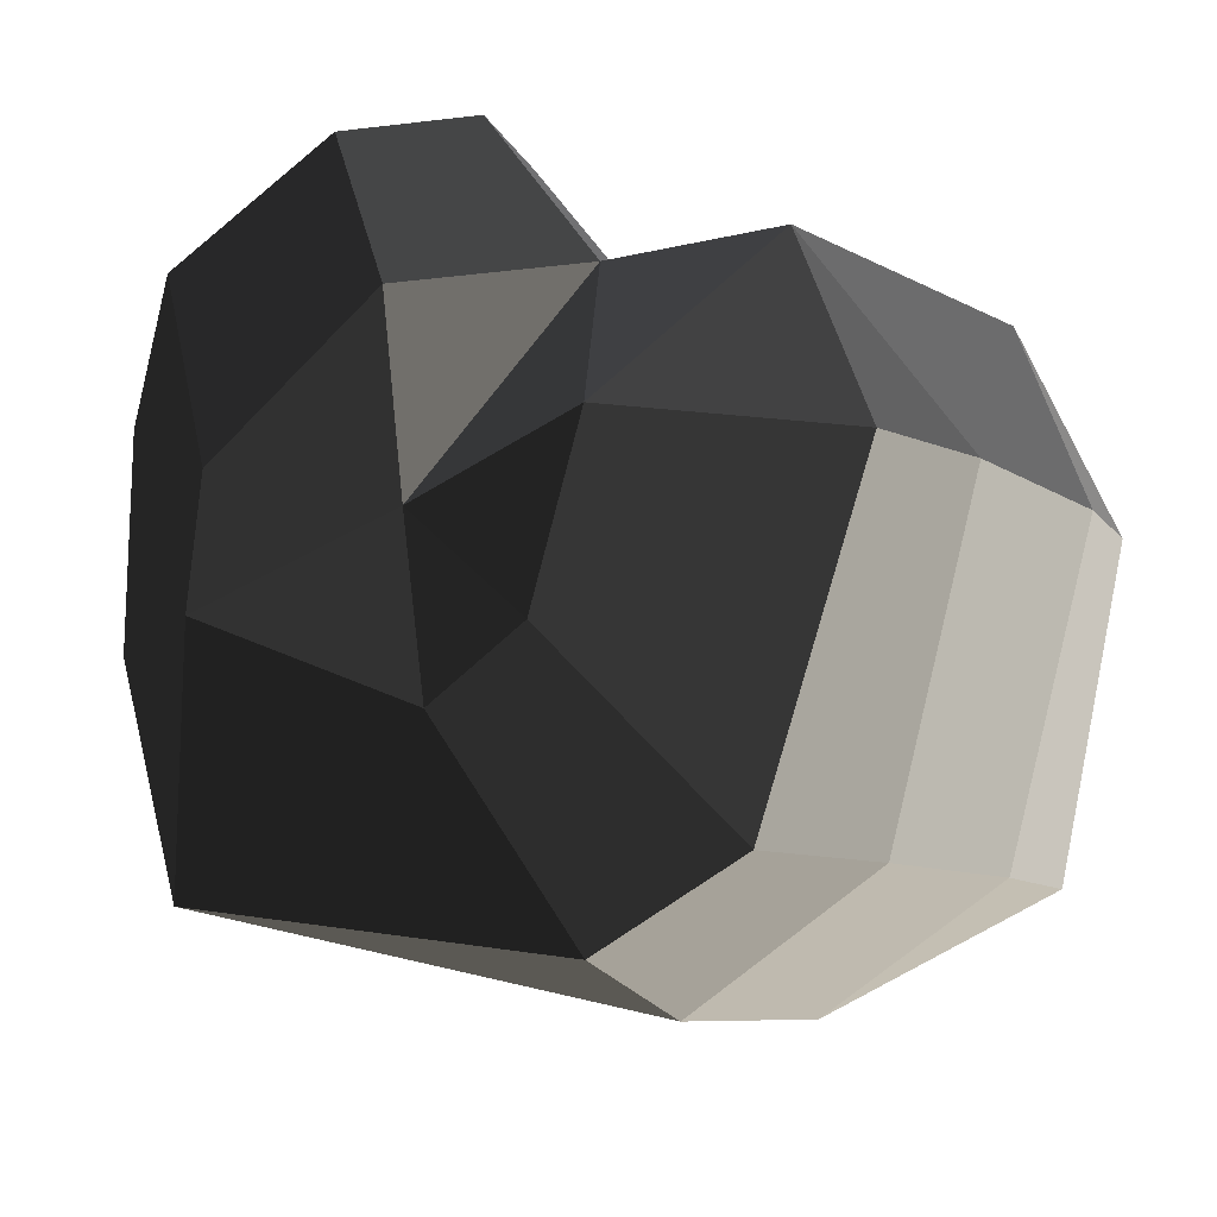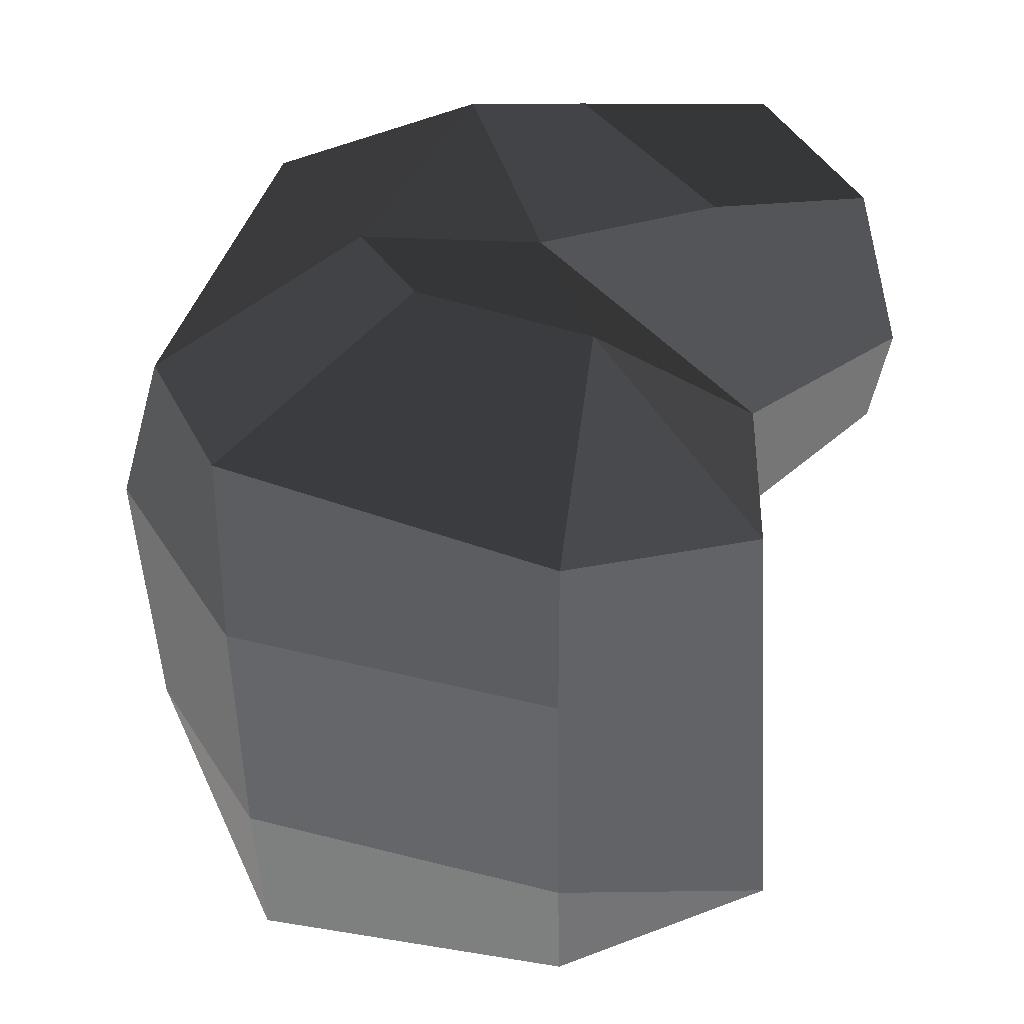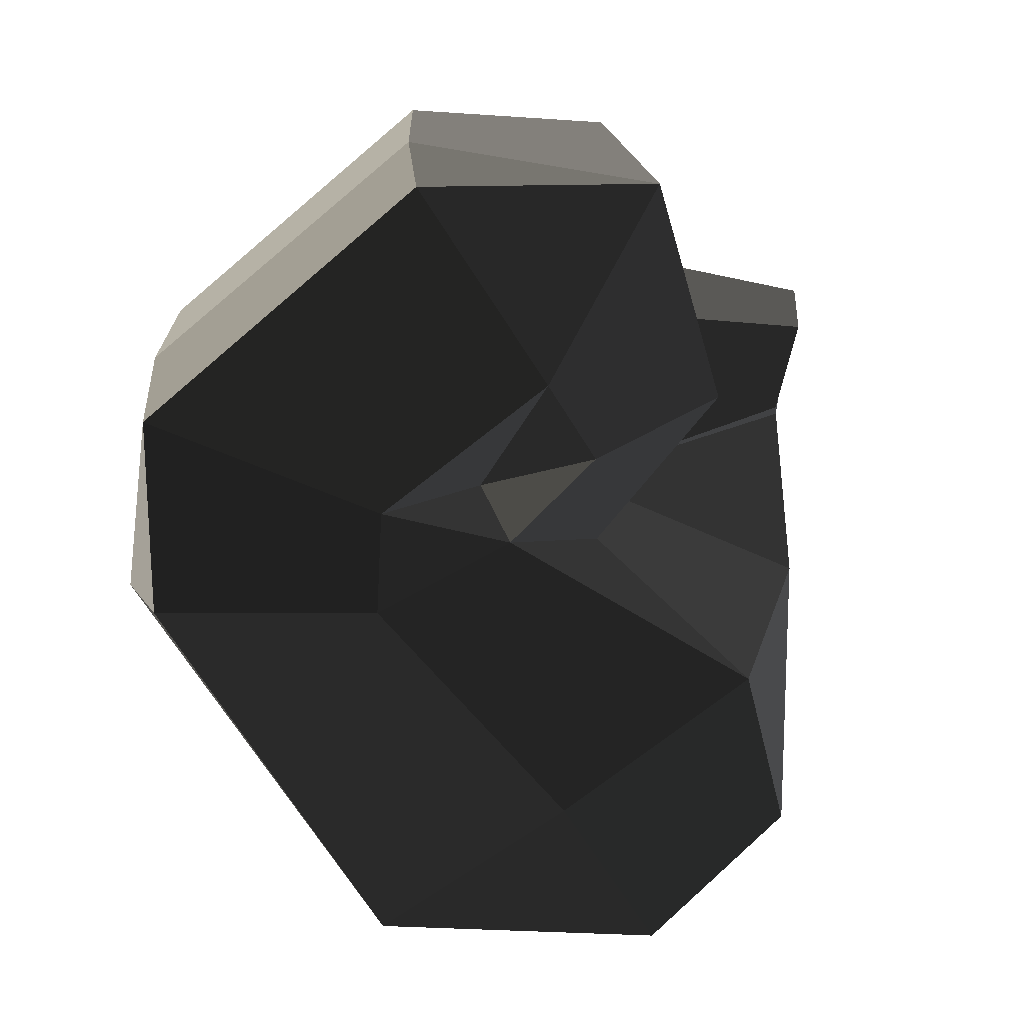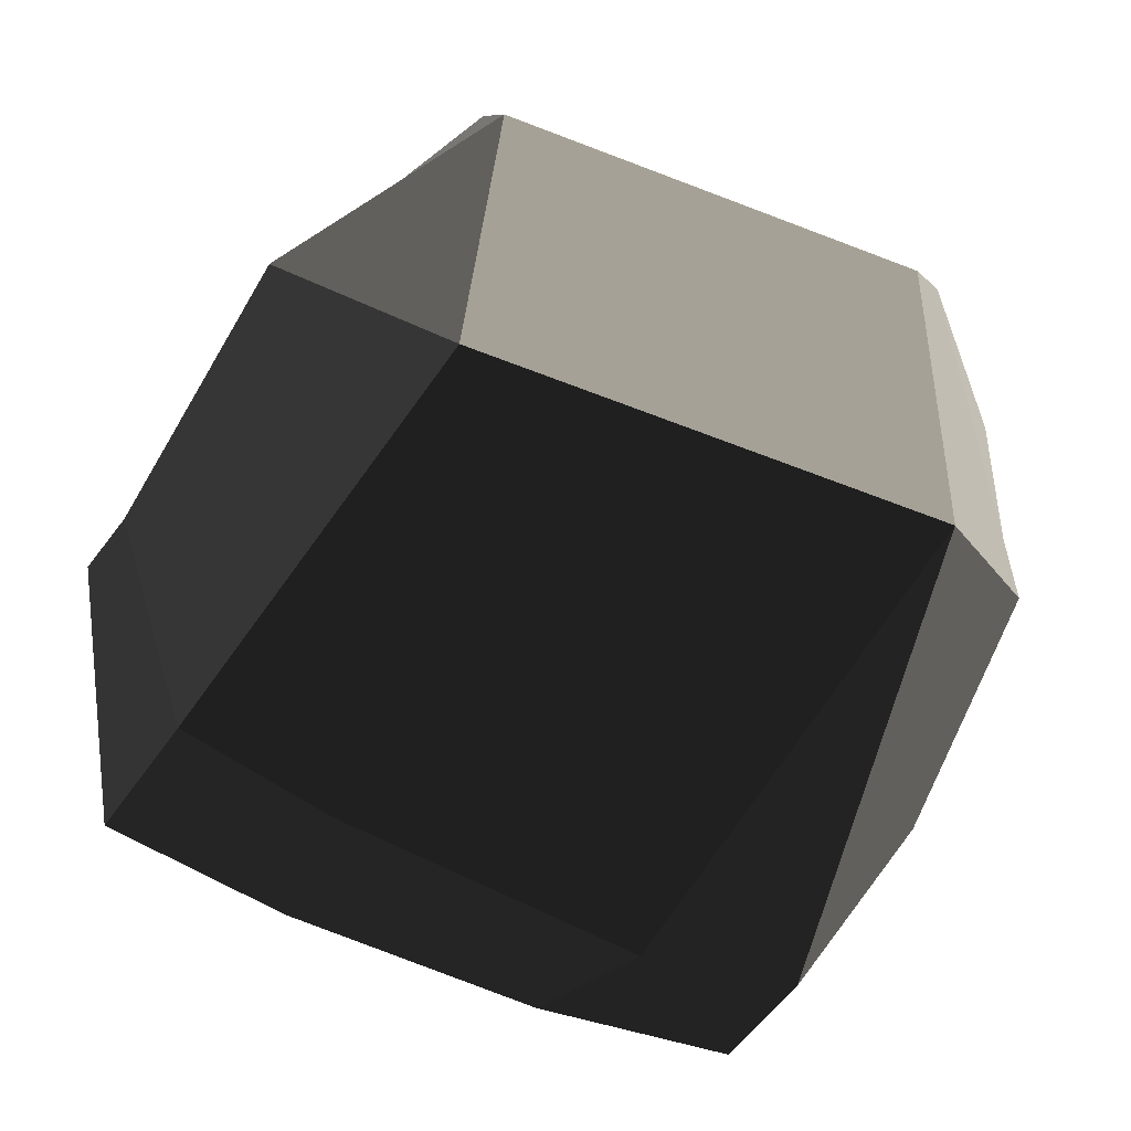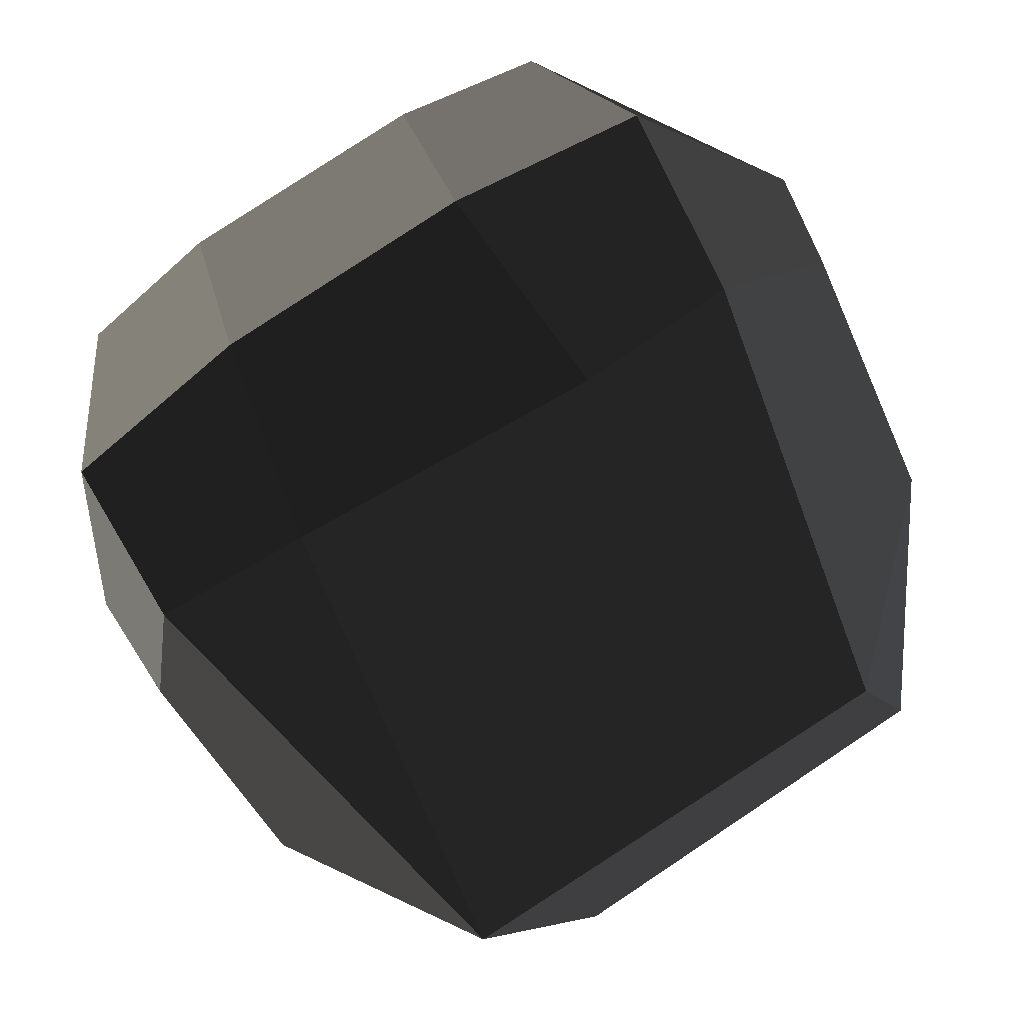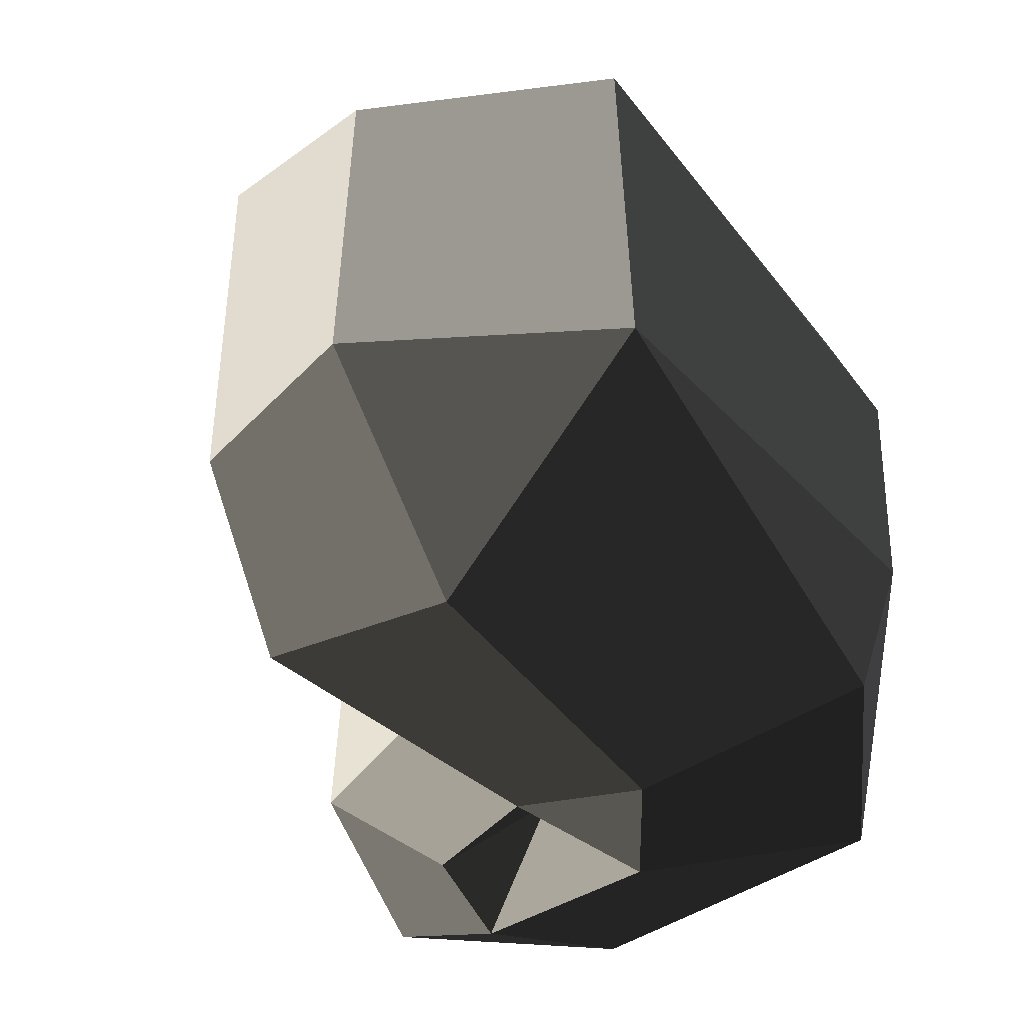
<metadata>
{"format":"obj","ext":"obj","renderer":"f3d","projection":"perspective","resolution":1024,"background":"white","views":[{"elev":-9.4,"azim":-149.4,"up":"+Z"},{"elev":40.3,"azim":-86.4,"up":"+Y"},{"elev":-75.6,"azim":-66.3,"up":"+Y"},{"elev":-61.4,"azim":67.0,"up":"+Z"},{"elev":-78.9,"azim":-56.6,"up":"+Z"},{"elev":-51.8,"azim":116.7,"up":"+Y"}]}
</metadata>
<code>
v -0.0547 -0.2166 0.1396
v 0.0759 -0.1533 0.1184
v -0.0379 0.0505 0.1944
v -0.0379 0.0505 0.1944
v -0.1805 -0.1695 0.0782
v -0.1821 0.028 0.0663
v -0.2252 -0.2608 0.03
v -0.2252 -0.2608 0.03
v -0.2552 -0.26 0.1064
v -0.2406 -0.167 0.198
v -0.2626 -0.2263 0.024
v -0.2626 -0.2263 0.024
v -0.3182 -0.2789 0.0984
v -0.3182 -0.2789 0.0984
v -0.2874 -0.3006 -0.0362
v -0.2874 -0.3006 -0.0362
v -0.2252 -0.2608 0.03
v -0.2252 -0.2608 0.03
v -0.2235 -0.2906 -0.0686
v -0.2235 -0.2906 -0.0686
v -0.0547 -0.2166 0.1396
v -0.0319 -0.2608 -0.0137
v 0.0759 -0.1533 0.1184
v 0.1249 -0.1548 -0.0071
v 0.0397 -0.1457 -0.1917
v 0.0397 -0.1457 -0.1917
v -0.268 -0.2162 -0.2254
v -0.2235 -0.2906 -0.0686
v -0.2711 -0.1049 -0.2602
v -0.2711 -0.1049 -0.2602
v -0.4177 -0.0917 -0.1713
v -0.3974 -0.2312 -0.1694
v -0.2874 -0.3006 -0.0362
v -0.2235 -0.2906 -0.0686
v -0.4649 -0.1892 0.0648
v -0.3182 -0.2789 0.0984
v -0.3969 -0.1687 0.2187
v -0.3969 -0.1687 0.2187
v -0.2406 -0.167 0.198
v -0.2552 -0.26 0.1064
v -0.2502 0.1014 0.1984
v -0.2502 0.1014 0.1984
v -0.1821 0.028 0.0663
v -0.1805 -0.1695 0.0782
v -0.1985 0.1452 0.2785
v -0.1495 0.1187 0.235
v -0.1238 0.2045 0.2341
v -0.1238 0.2045 0.2341
v -0.0379 0.0505 0.1944
v -0.0379 0.0505 0.1944
v -0.0317 0.3083 0.1936
v -0.0317 0.3083 0.1936
v 0.0797 0.2026 0.1274
v 0.0759 -0.1533 0.1184
v 0.1337 0.1423 -0.0137
v 0.1249 -0.1548 -0.0071
v 0.0454 0.1913 -0.1905
v 0.0397 -0.1457 -0.1917
v -0.2894 0.1185 -0.2675
v -0.2711 -0.1049 -0.2602
v -0.2925 0.2363 -0.2352
v -0.2925 0.2363 -0.2352
v -0.4048 0.2399 -0.1768
v -0.4214 0.0988 -0.175
v -0.4177 -0.0917 -0.1713
v -0.2711 -0.1049 -0.2602
v -0.4916 0.1112 0.0619
v -0.4861 -0.0813 0.0639
v -0.4649 -0.1892 0.0648
v -0.3974 -0.2312 -0.1694
v -0.3969 -0.1687 0.2187
v -0.3969 -0.1687 0.2187
v -0.4916 0.1112 0.0619
v -0.4127 0.2016 0.1949
v -0.4758 0.2211 0.0609
v -0.4758 0.2211 0.0609
v -0.3336 0.3067 0.0754
v -0.3336 0.3067 0.0754
v -0.2865 0.2096 0.1887
v -0.2865 0.2096 0.1887
v -0.2502 0.1014 0.1984
v -0.3969 -0.1687 0.2187
v -0.2119 0.226 0.2895
v -0.1985 0.1452 0.2785
v -0.1238 0.2045 0.2341
v -0.1495 0.1187 0.235
v -0.1603 0.3113 0.263
v -0.0317 0.3083 0.1936
v -0.2865 0.2096 0.1887
v -0.2125 0.3336 0.1554
v -0.1968 0.2877 0.0329
v -0.1968 0.2877 0.0329
v -0.3336 0.3067 0.0754
v -0.3336 0.3067 0.0754
v -0.3016 0.3154 -0.0478
v -0.3016 0.3154 -0.0478
v -0.2275 0.3085 -0.0927
v -0.2275 0.3085 -0.0927
v -0.0589 0.317 -0.0259
v -0.0589 0.317 -0.0259
v -0.0848 0.3362 0.0584
v -0.2125 0.3336 0.1554
v -0.0317 0.3083 0.1936
v -0.1603 0.3113 0.263
v -0.0589 0.317 -0.0259
v 0.0797 0.2026 0.1274
v 0.0454 0.1913 -0.1905
v 0.1337 0.1423 -0.0137
v -0.2275 0.3085 -0.0927
v -0.2925 0.2363 -0.2352
v -0.3016 0.3154 -0.0478
v -0.4048 0.2399 -0.1768
v -0.3336 0.3067 0.0754
v -0.4758 0.2211 0.0609
v -0.4916 0.1112 0.0619
v -0.4214 0.0988 -0.175
g Group_001
f 1 2 3
f 1 3 6 5
f 1 5 7
f 7 5 10 9
f 7 9 11
f 11 9 13
f 11 13 15
f 11 15 17
f 17 15 19
f 17 19 22 21
f 21 22 24 23
f 24 22 25
f 25 22 28 27
f 25 27 29
f 29 27 32 31
f 32 27 34 33
f 32 33 36 35
f 35 36 37
f 37 36 40 39
f 37 39 41
f 41 39 44 43
f 41 43 46 45
f 46 43 47
f 47 43 49
f 47 49 51
f 51 49 54 53
f 53 54 56 55
f 55 56 58 57
f 57 58 60 59
f 57 59 61
f 61 59 64 63
f 64 59 66 65
f 64 65 68 67
f 68 65 70 69
f 68 69 71
f 68 71 74 73
f 73 74 75
f 75 74 77
f 77 74 79
f 79 74 82 81
f 79 81 84 83
f 83 84 86 85
f 83 85 88 87
f 83 87 90 89
f 89 90 91
f 89 91 93
f 93 91 95
f 95 91 97
f 97 91 99
f 99 91 102 101
f 101 102 104 103
f 101 103 106 105
f 105 106 108 107
f 105 107 110 109
f 109 110 112 111
f 111 112 114 113
f 114 112 116 115

</code>
